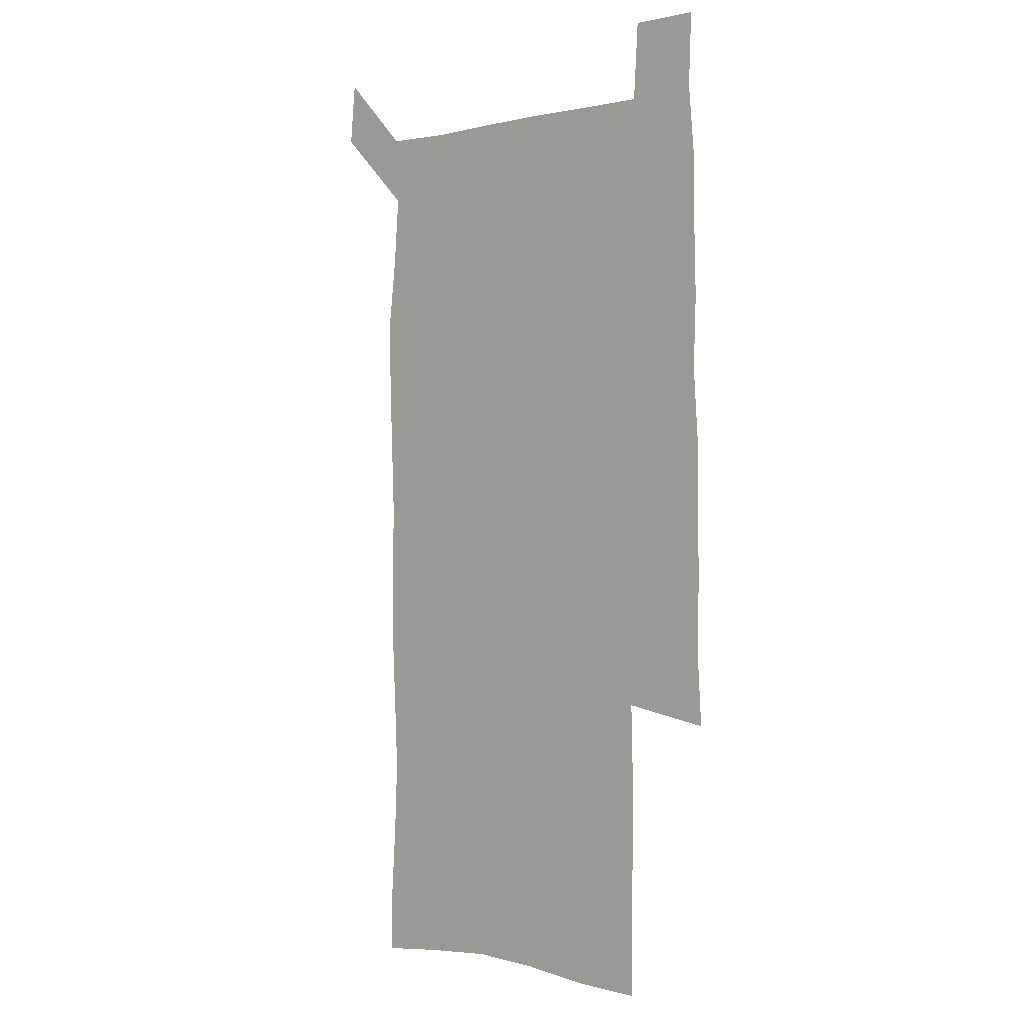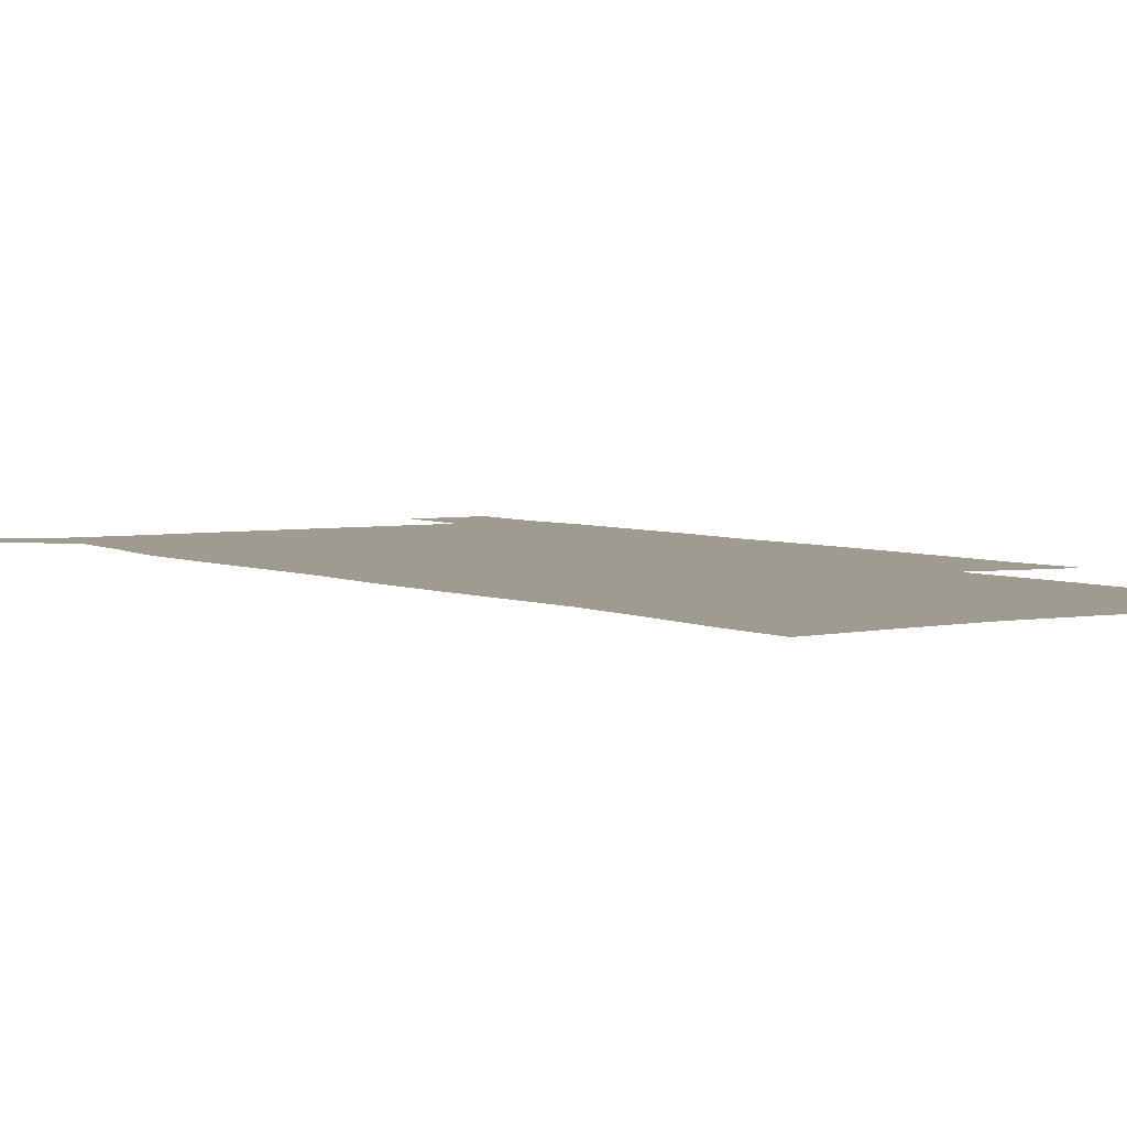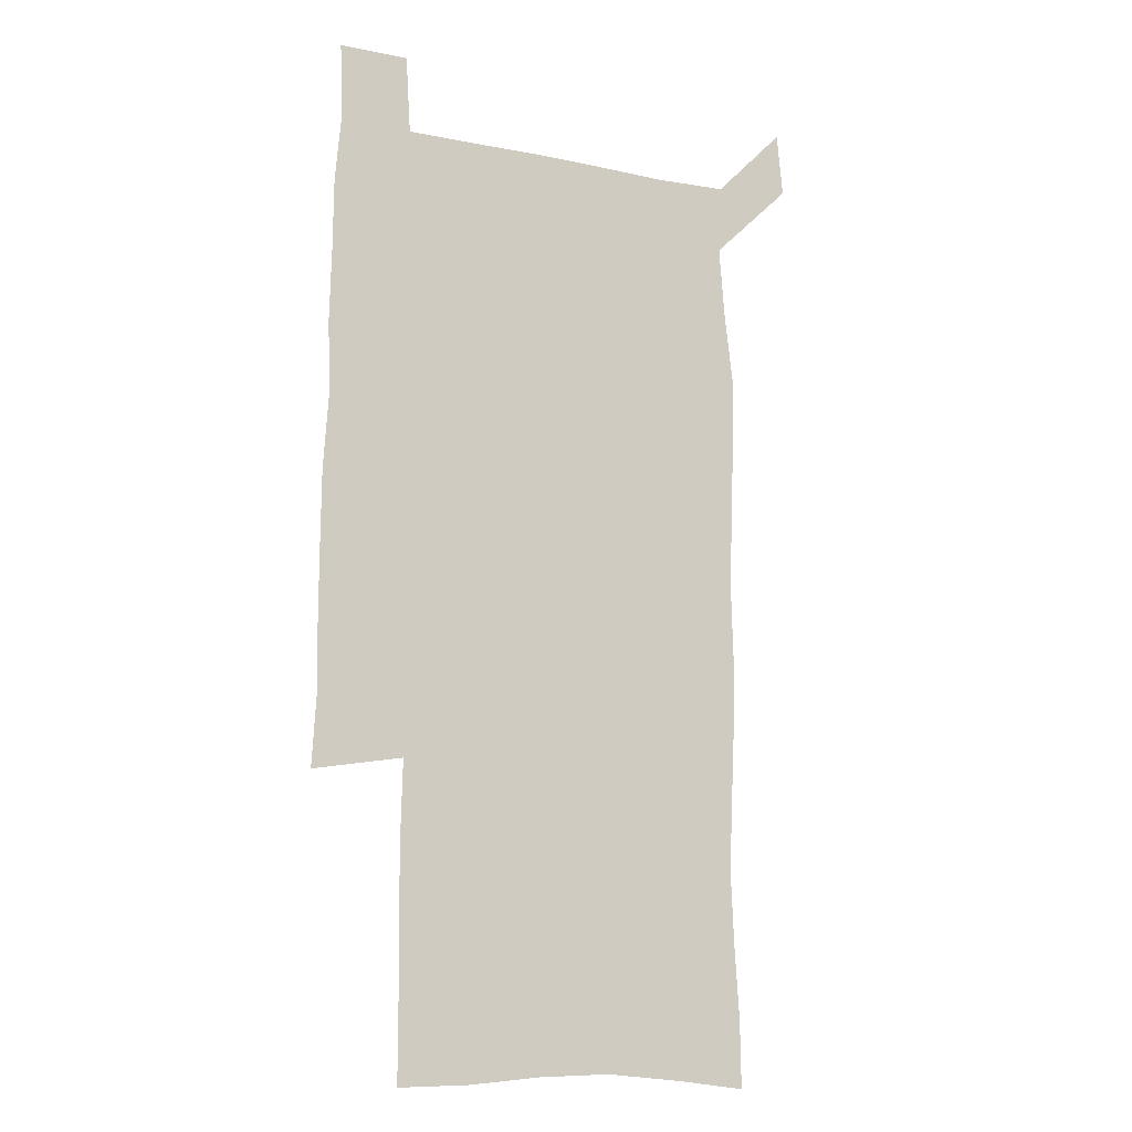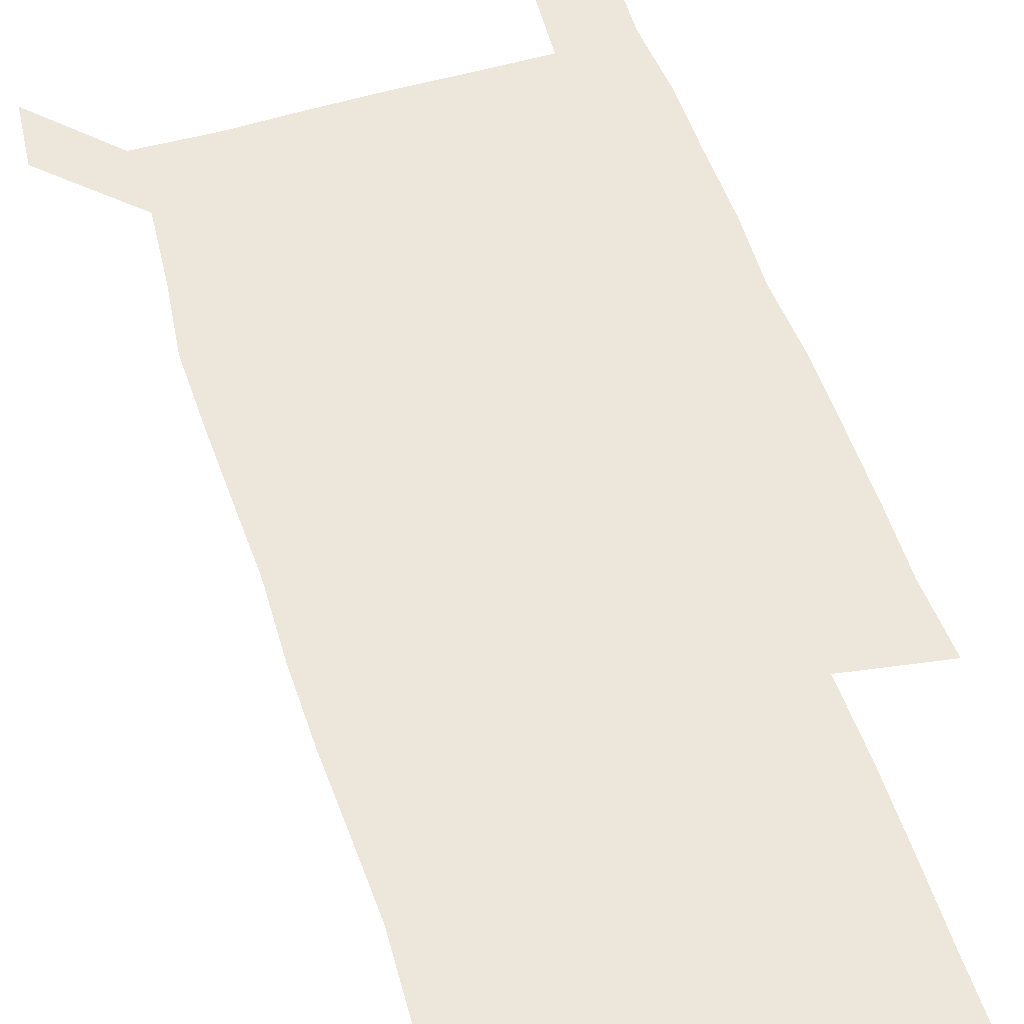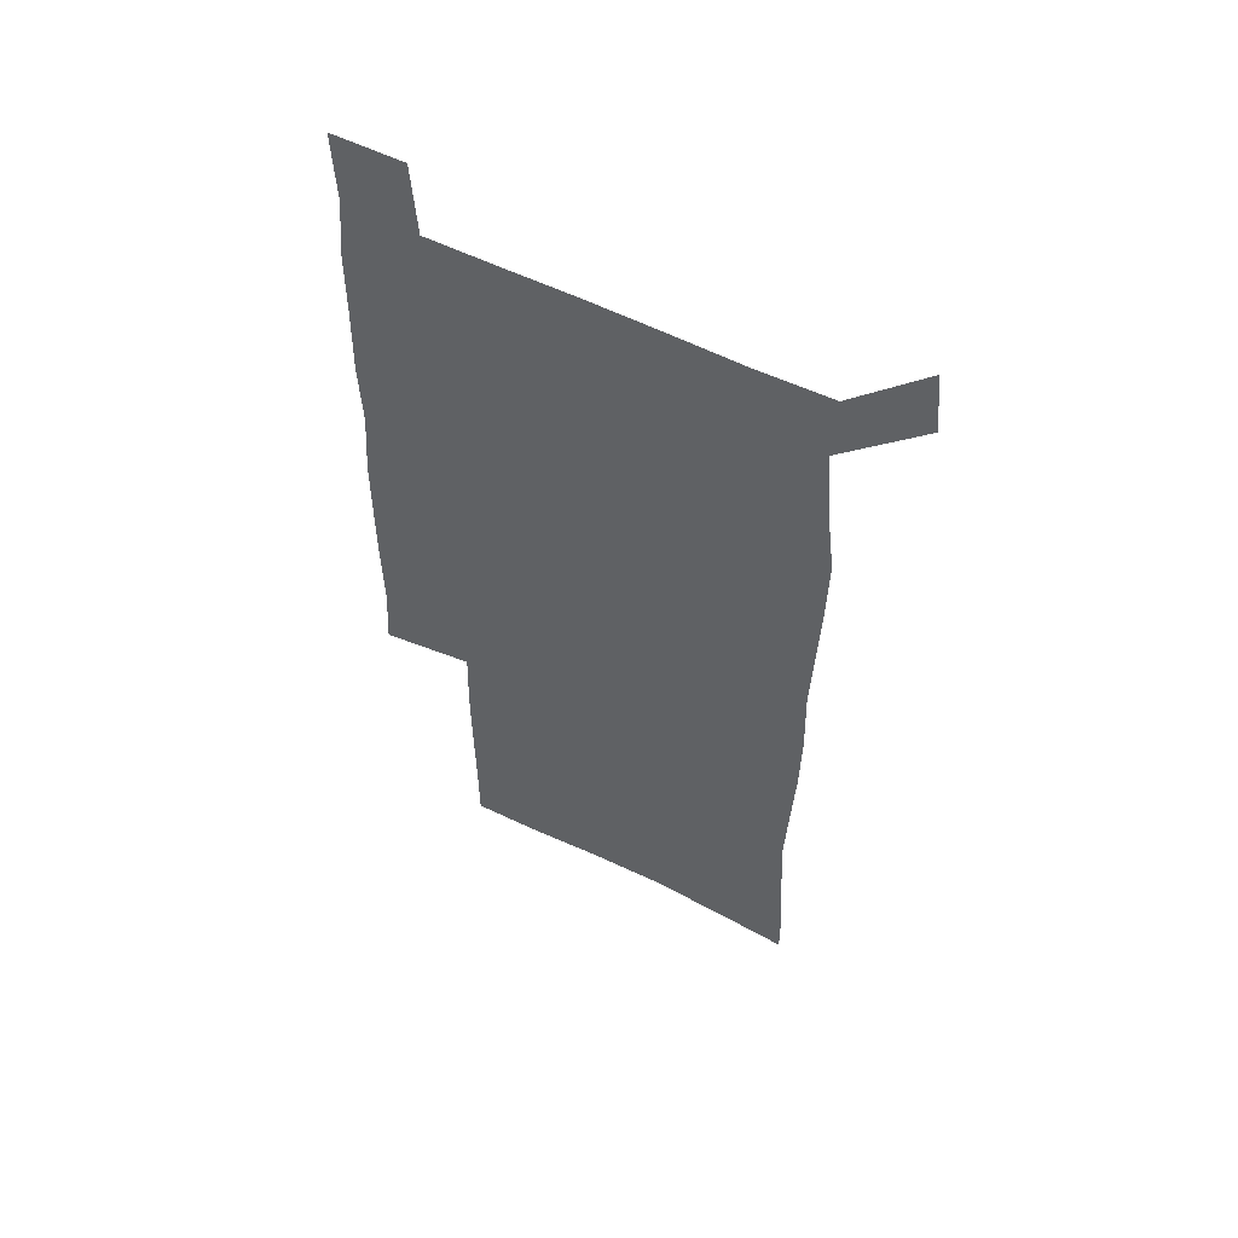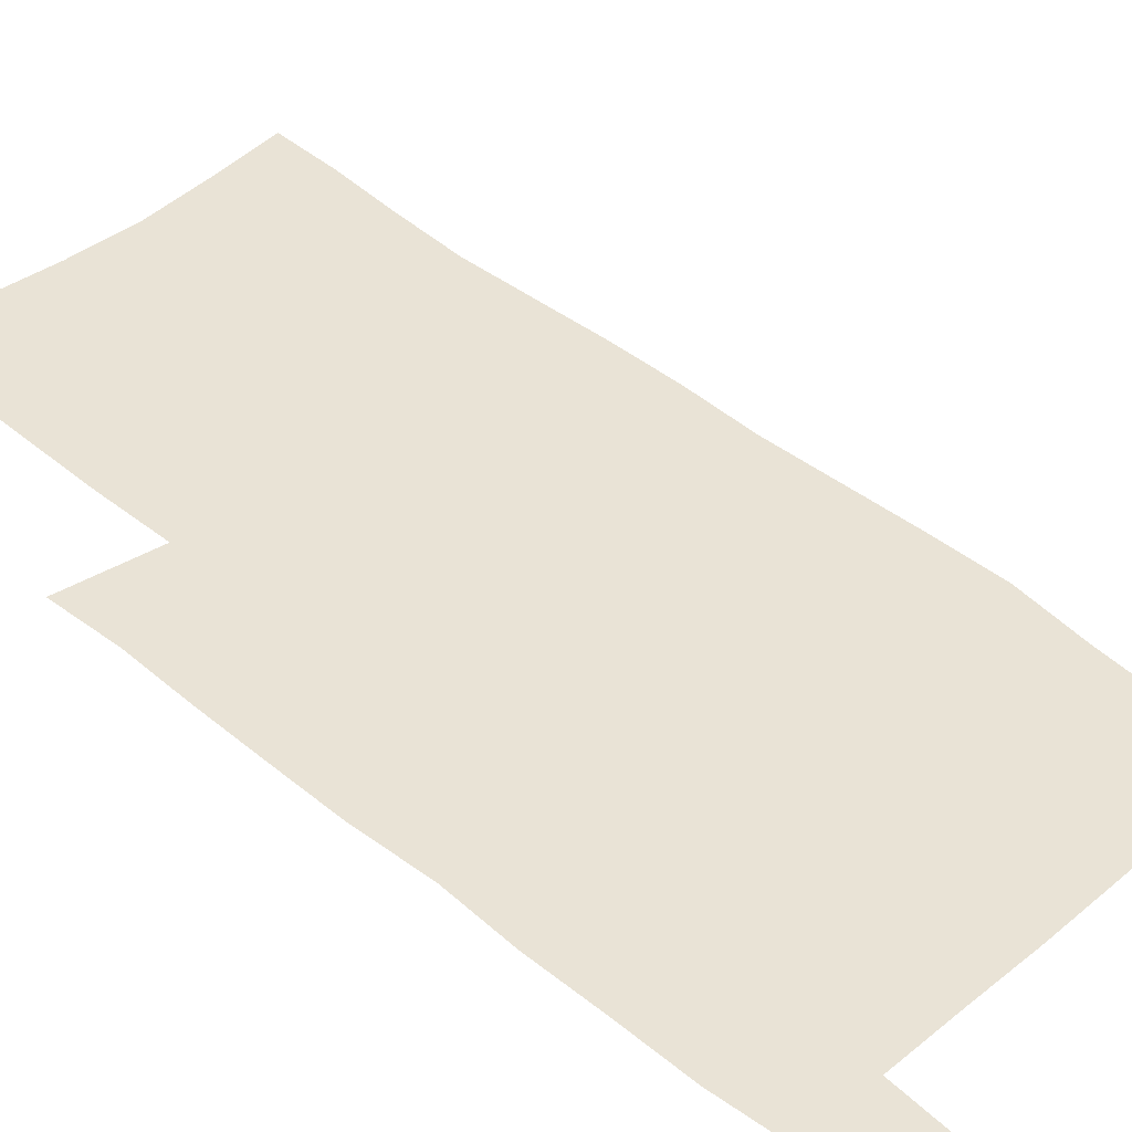
<metadata>
{"format":"obj","ext":"obj","renderer":"f3d","projection":"perspective","resolution":1024,"background":"white","views":[{"elev":-0.0,"azim":43.1,"up":"+Y"},{"elev":4.0,"azim":-32.8,"up":"+Z"},{"elev":-12.4,"azim":154.2,"up":"+Y"},{"elev":54.1,"azim":-17.7,"up":"+Z"},{"elev":57.4,"azim":-152.8,"up":"+Y"},{"elev":42.1,"azim":135.3,"up":"+Z"}]}
</metadata>
<code>
v 447.6 573.1 0
v 450.2 600.1 0
v 477 175.6 0
v 477.4 203.4 0
v 479.4 233.7 0
v 480.7 264.8 0
v 479.4 295 0
v 478 325.3 0
v 477.5 356 0
v 478.4 387.7 0
v 477.3 418.2 0
v 476.2 448.9 0
v 475.6 479.4 0
v 479.2 510 0
v 481.5 540.1 0
v 480.2 569.3 0
v 506.6 179.1 0
v 513.7 213.7 0
v 514.2 242.7 0
v 514.1 271.9 0
v 513.3 301.4 0
v 513.1 331.5 0
v 512.1 361.2 0
v 513.3 391.8 0
v 511.8 421.1 0
v 512.7 451 0
v 513 480.5 0
v 512.4 509.9 0
v 512.5 539.1 0
v 511.4 568.4 0
v 538.4 181.8 0
v 541.6 214.2 0
v 543.7 246.1 0
v 543.3 274.5 0
v 543.2 304.4 0
v 542.8 334 0
v 542.8 363.9 0
v 542.4 393.1 0
v 543 422.8 0
v 542.7 451.8 0
v 541.7 481 0
v 542.8 510.1 0
v 542.3 539.1 0
v 541.1 569 0
v 568.8 180.8 0
v 570.6 216.4 0
v 571.2 246.8 0
v 571.3 274 0
v 571.7 305.8 0
v 571.5 335.2 0
v 571.3 364.7 0
v 571.3 394.1 0
v 571.3 423 0
v 571.3 452.2 0
v 571.8 481.5 0
v 571.8 510.1 0
v 571.8 538.7 0
v 571 569.3 0
v 599.4 178 0
v 598.9 214.5 0
v 599.7 244.3 0
v 599.7 276 0
v 600 305.3 0
v 600.1 334.3 0
v 599.2 365.3 0
v 599.5 394 0
v 599.6 423.1 0
v 600.1 452.1 0
v 600 481.4 0
v 600.3 510.1 0
v 600.6 539.1 0
v 600.9 568.9 0
v 629.2 177.2 0
v 629.2 209.2 0
v 629.5 240.1 0
v 629.6 271.9 0
v 628.8 304.2 0
v 629.1 333.3 0
v 628.6 363.2 0
v 628.5 392.6 0
v 629.8 421.7 0
v 629.5 451.6 0
v 630.1 481 0
v 631.1 510.5 0
v 630 539.8 0
v 630.3 568.8 0
v 632.4 601.6 0
v 667.2 297.8 0
v 665.4 327.8 0
v 665.8 357.6 0
v 665.7 387.9 0
v 665.4 418.3 0
v 663.3 449.8 0
v 664.3 480.3 0
v 663.5 510.8 0
v 663.2 540.9 0
v 660.7 570.5 0
v 661.8 601.4 0
f 15 16 1
f 1 16 2
f 3 17 4
f 17 18 4
f 4 18 5
f 18 19 5
f 5 19 6
f 19 20 6
f 6 20 7
f 20 21 7
f 7 21 8
f 21 22 8
f 8 22 9
f 22 23 9
f 9 23 10
f 23 24 10
f 10 24 11
f 24 25 11
f 11 25 12
f 25 26 12
f 12 26 13
f 26 27 13
f 13 27 14
f 27 28 14
f 14 28 15
f 28 29 15
f 15 29 16
f 29 30 16
f 17 31 18
f 31 32 18
f 18 32 19
f 32 33 19
f 19 33 20
f 33 34 20
f 20 34 21
f 34 35 21
f 21 35 22
f 35 36 22
f 22 36 23
f 36 37 23
f 23 37 24
f 37 38 24
f 24 38 25
f 38 39 25
f 25 39 26
f 39 40 26
f 26 40 27
f 40 41 27
f 27 41 28
f 41 42 28
f 28 42 29
f 42 43 29
f 29 43 30
f 43 44 30
f 31 45 32
f 45 46 32
f 32 46 33
f 46 47 33
f 33 47 34
f 47 48 34
f 34 48 35
f 48 49 35
f 35 49 36
f 49 50 36
f 36 50 37
f 50 51 37
f 37 51 38
f 51 52 38
f 38 52 39
f 52 53 39
f 39 53 40
f 53 54 40
f 40 54 41
f 54 55 41
f 41 55 42
f 55 56 42
f 42 56 43
f 56 57 43
f 43 57 44
f 57 58 44
f 45 59 46
f 59 60 46
f 46 60 47
f 60 61 47
f 47 61 48
f 61 62 48
f 48 62 49
f 62 63 49
f 49 63 50
f 63 64 50
f 50 64 51
f 64 65 51
f 51 65 52
f 65 66 52
f 52 66 53
f 66 67 53
f 53 67 54
f 67 68 54
f 54 68 55
f 68 69 55
f 55 69 56
f 69 70 56
f 56 70 57
f 70 71 57
f 57 71 58
f 71 72 58
f 59 73 60
f 73 74 60
f 60 74 61
f 74 75 61
f 61 75 62
f 75 76 62
f 62 76 63
f 76 77 63
f 63 77 64
f 77 78 64
f 64 78 65
f 78 79 65
f 65 79 66
f 79 80 66
f 66 80 67
f 80 81 67
f 67 81 68
f 81 82 68
f 68 82 69
f 82 83 69
f 69 83 70
f 83 84 70
f 70 84 71
f 84 85 71
f 71 85 72
f 85 86 72
f 77 88 78
f 88 89 78
f 78 89 79
f 89 90 79
f 79 90 80
f 90 91 80
f 80 91 81
f 91 92 81
f 81 92 82
f 92 93 82
f 82 93 83
f 93 94 83
f 83 94 84
f 94 95 84
f 84 95 85
f 95 96 85
f 85 96 86
f 96 97 86
f 86 97 87
f 97 98 87

</code>
